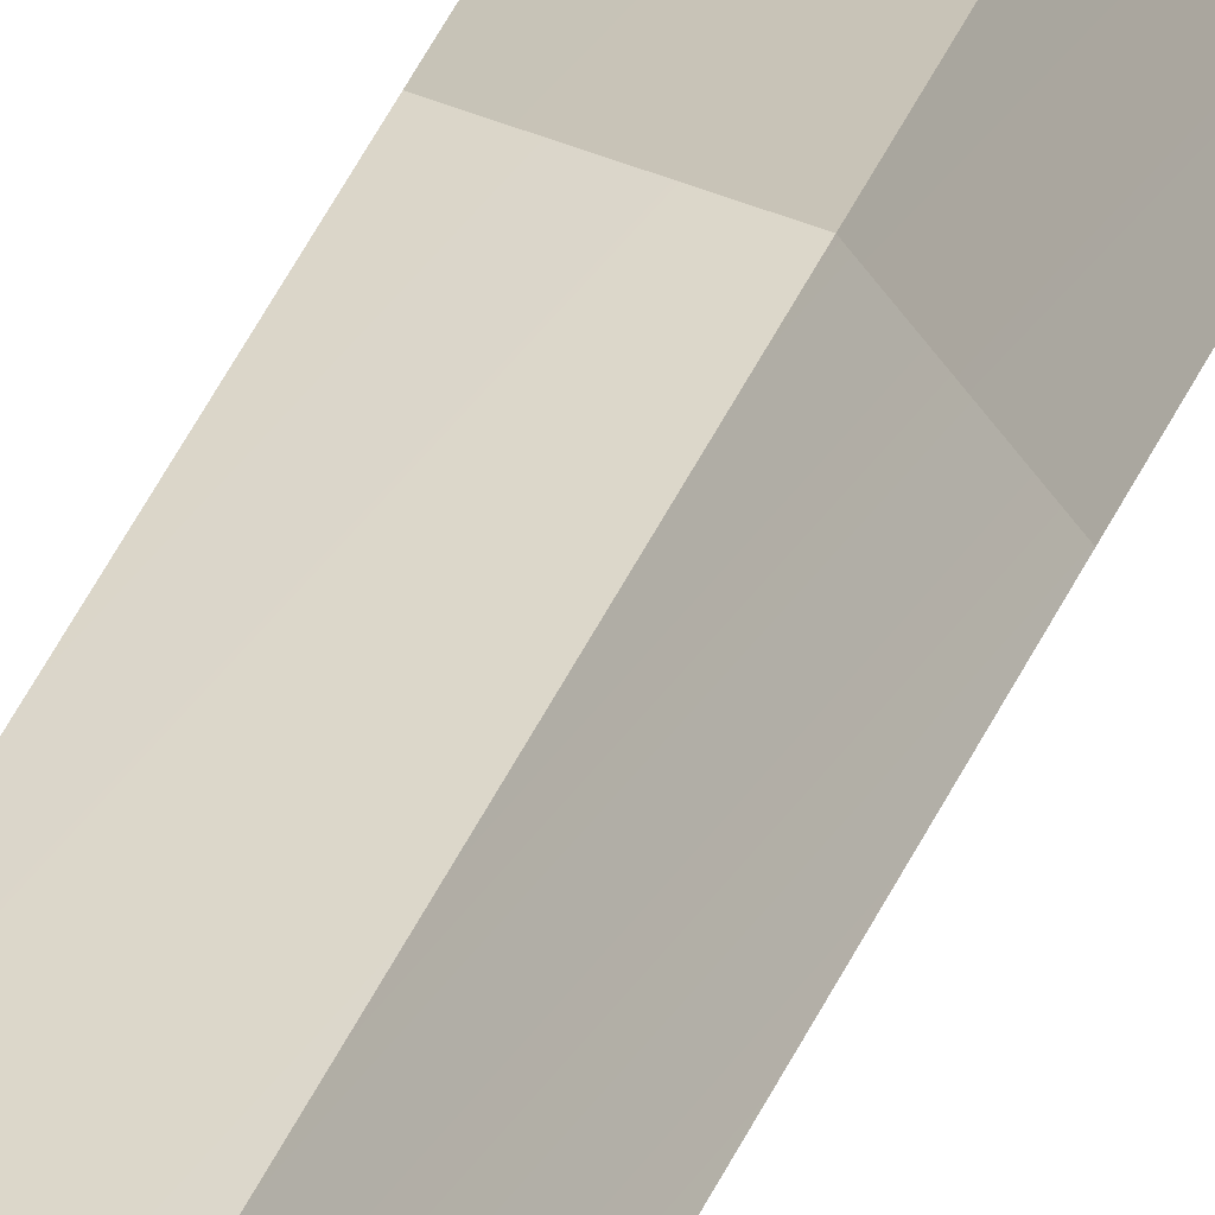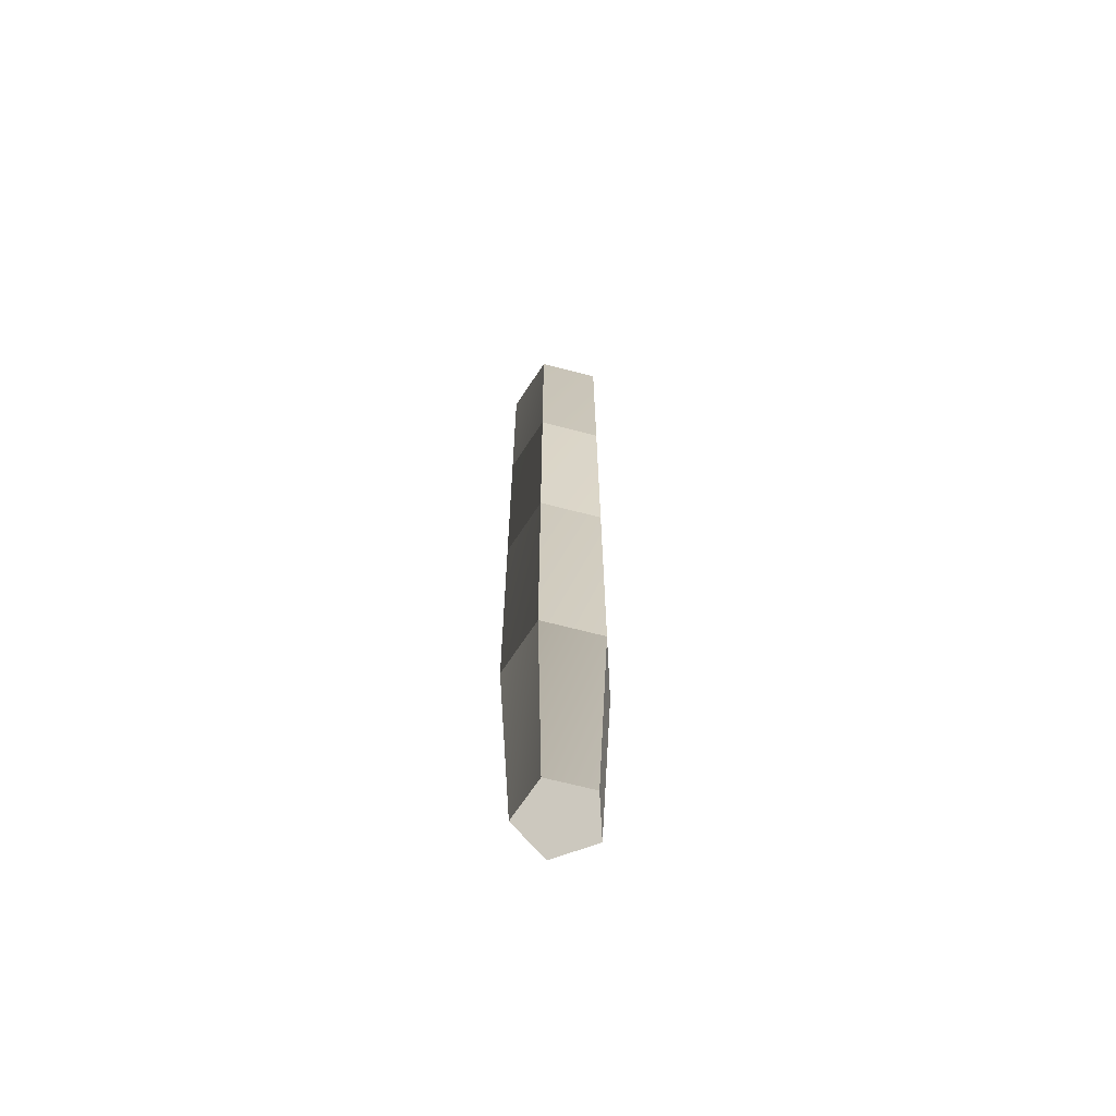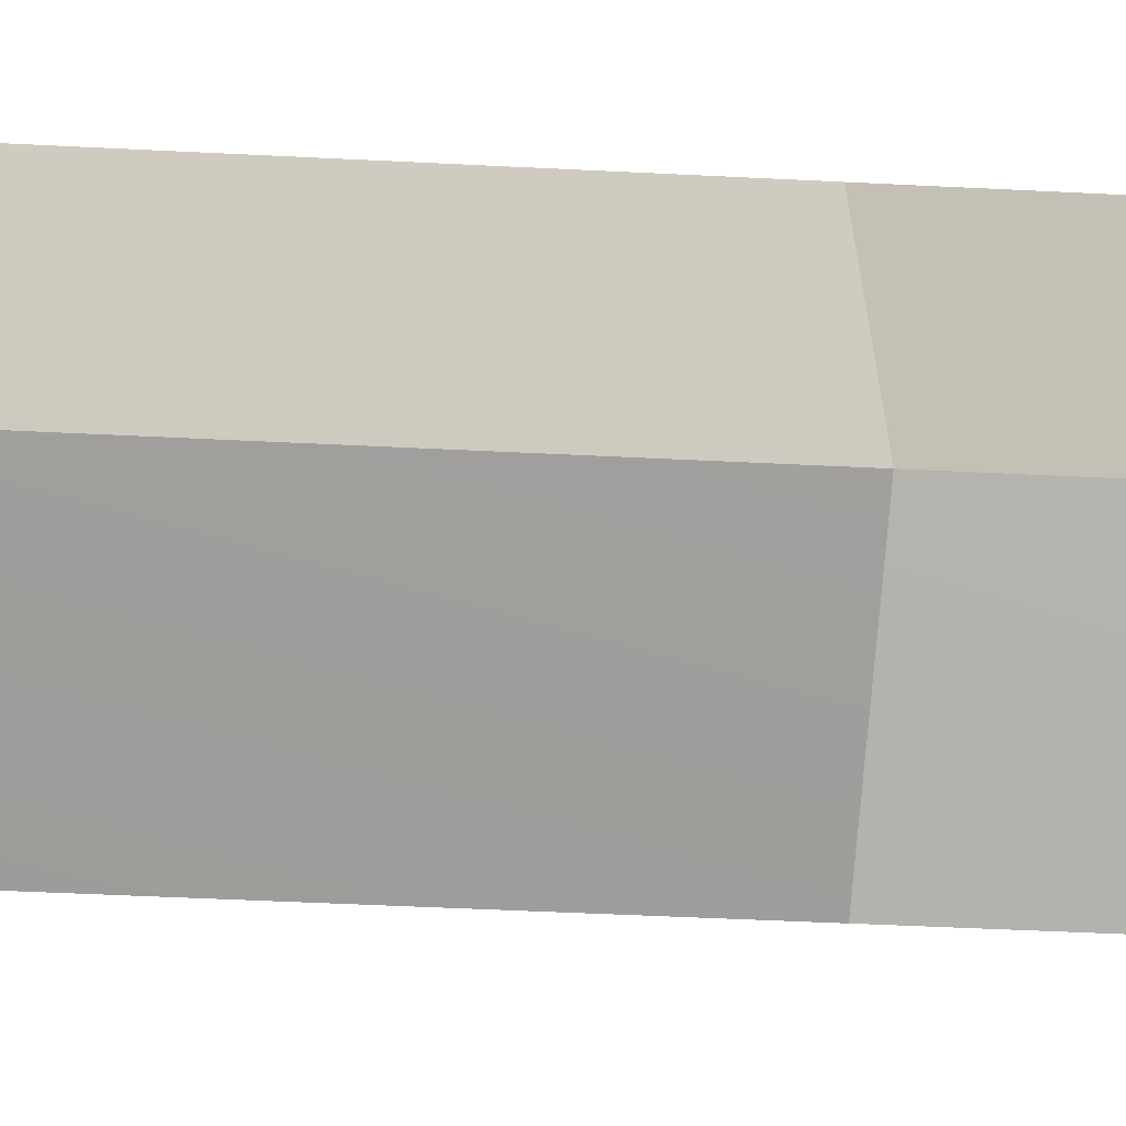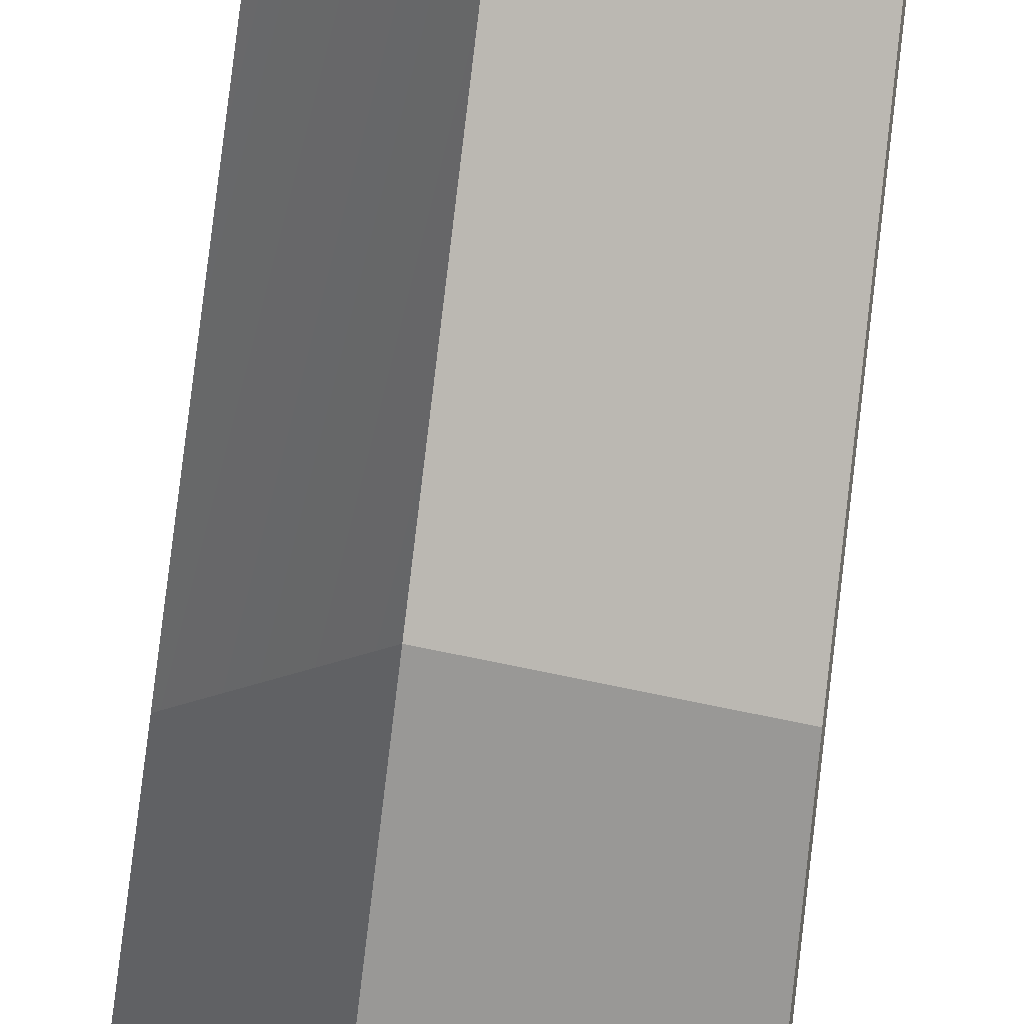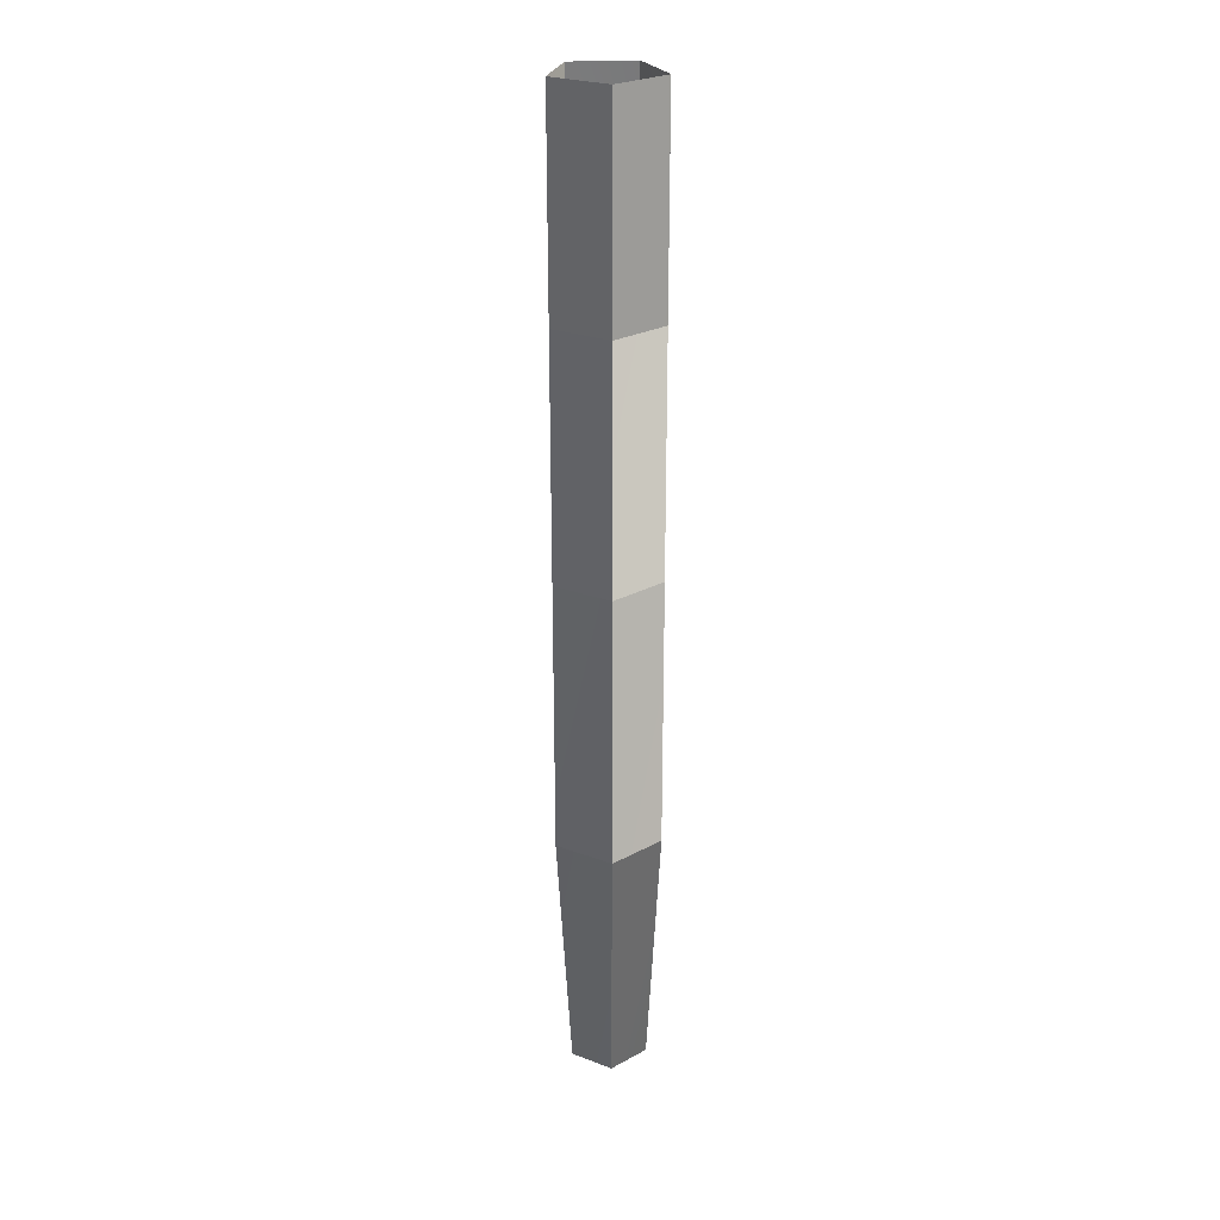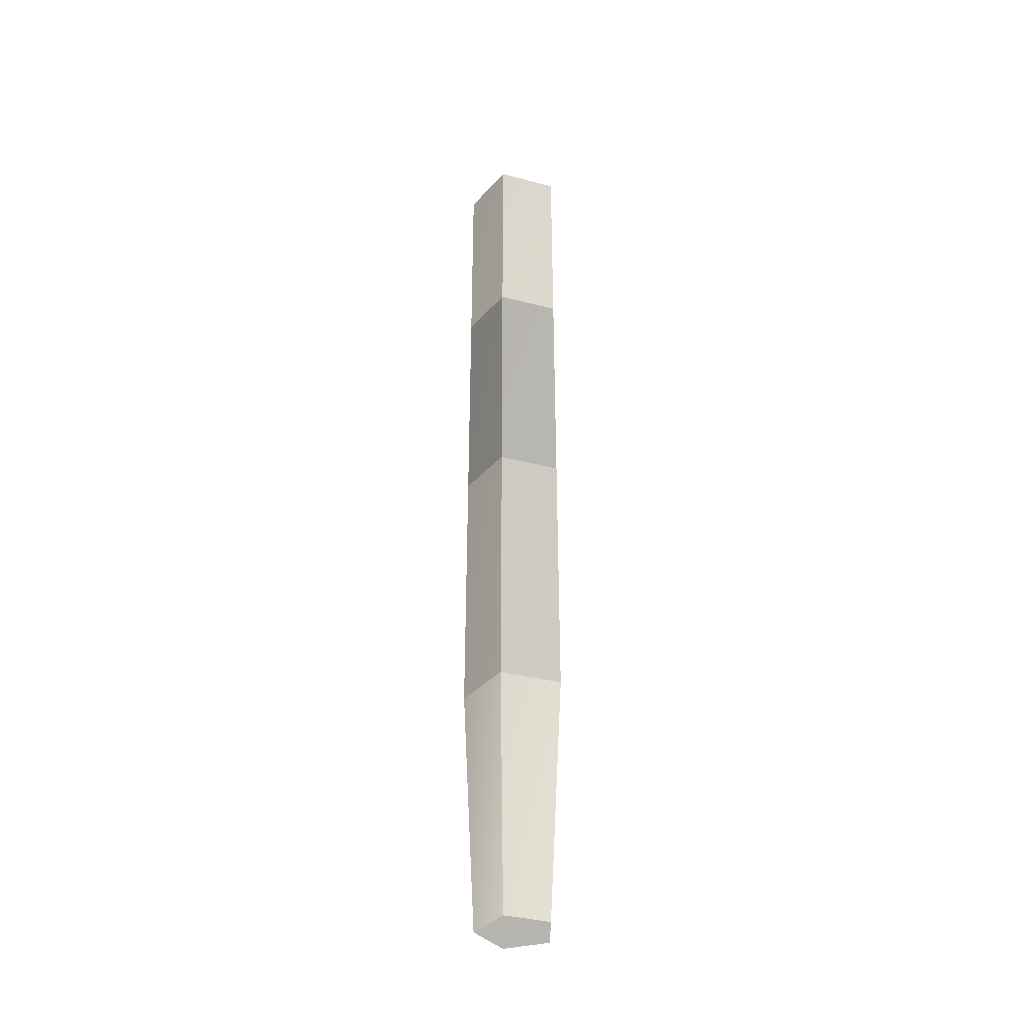
<metadata>
{"format":"obj","ext":"obj","renderer":"f3d","projection":"perspective","resolution":1024,"background":"white","views":[{"elev":65.3,"azim":-151.1,"up":"+Y"},{"elev":-66.2,"azim":-68.8,"up":"+Z"},{"elev":-16.6,"azim":-98.4,"up":"+Y"},{"elev":73.4,"azim":6.5,"up":"+Y"},{"elev":25.6,"azim":121.1,"up":"+Z"},{"elev":-37.4,"azim":-0.3,"up":"+Z"}]}
</metadata>
<code>
g TheLongTail
v -0.03154 1.143 -2.507
v 0.03309 1.122 -2.507
v 0.03309 1.055 -2.507
v -0.03154 1.034 -2.507
v -0.07149 1.088 -2.507
v -0.03603 1.163 -1.379
v 0.0521 1.135 -1.379
v 0.0521 1.135 -1.734
v -0.03603 1.163 -1.734
v -0.0905 1.088 -1.379
v -0.0905 1.088 -1.734
v -0.03603 1.014 -1.379
v -0.03603 1.014 -1.734
v 0.0521 1.042 -1.379
v 0.0521 1.042 -1.734
v 0.0521 1.135 -2.137
v -0.03603 1.163 -2.137
v -0.0905 1.088 -2.137
v -0.03603 1.014 -2.137
v 0.0521 1.042 -2.137
v -0.03603 1.163 -1.068
v 0.0521 1.135 -1.068
v -0.0905 1.088 -1.068
v -0.03603 1.014 -1.068
v 0.0521 1.042 -1.068
v -0.03603 1.163 -1.734
v -0.03603 1.163 -1.379
v -0.0905 1.088 -1.734
v -0.0905 1.088 -1.379
v -0.03603 1.014 -1.734
v -0.03603 1.014 -1.379
v 0.0521 1.135 -1.379
v 0.0521 1.042 -1.734
v 0.0521 1.042 -1.379
v 0.0521 1.135 -1.734
v -0.03603 1.163 -1.734
v 0.0521 1.135 -1.734
v -0.0905 1.088 -1.734
v -0.03603 1.163 -2.137
v -0.03603 1.163 -1.734
v -0.03603 1.014 -1.734
v -0.0905 1.088 -2.137
v -0.0905 1.088 -1.734
v 0.0521 1.042 -1.734
v -0.03603 1.014 -2.137
v -0.03603 1.014 -1.734
v 0.0521 1.135 -1.734
v 0.0521 1.042 -2.137
v 0.0521 1.042 -1.734
v 0.0521 1.135 -2.137
v 0.0521 1.135 -1.379
v -0.03603 1.163 -1.379
v -0.03603 1.163 -1.379
v -0.03603 1.163 -1.068
v -0.0905 1.088 -1.379
v -0.0905 1.088 -1.379
v -0.0905 1.088 -1.068
v -0.03603 1.014 -1.379
v -0.03603 1.014 -1.379
v -0.03603 1.014 -1.068
v 0.0521 1.042 -1.379
v 0.0521 1.135 -1.068
v 0.0521 1.042 -1.379
v 0.0521 1.042 -1.068
v 0.0521 1.135 -1.379
v -0.03603 1.163 -2.137
v 0.03309 1.122 -2.507
v 0.0521 1.135 -2.137
v -0.03154 1.143 -2.507
v -0.0905 1.088 -2.137
v -0.03154 1.143 -2.507
v -0.03603 1.163 -2.137
v -0.07149 1.088 -2.507
v -0.03603 1.014 -2.137
v -0.07149 1.088 -2.507
v -0.0905 1.088 -2.137
v -0.03154 1.034 -2.507
v 0.0521 1.042 -2.137
v -0.03154 1.034 -2.507
v -0.03603 1.014 -2.137
v 0.03309 1.055 -2.507
v 0.0521 1.135 -2.137
v 0.03309 1.055 -2.507
v 0.0521 1.042 -2.137
v 0.03309 1.122 -2.507
g TheLongTail_0
f 1 4 5
f 1 3 4
f 2 3 1
f 8 6 7
f 8 9 6
f 26 10 27
f 26 11 10
f 28 12 29
f 28 13 12
f 30 14 31
f 30 15 14
f 33 32 34
f 33 35 32
f 16 36 37
f 16 17 36
f 39 38 40
f 39 18 38
f 42 41 43
f 42 19 41
f 45 44 46
f 45 20 44
f 48 47 49
f 48 50 47
f 51 21 22
f 51 52 21
f 53 23 54
f 53 55 23
f 56 24 57
f 56 58 24
f 59 25 60
f 59 61 25
f 63 62 64
f 63 65 62
f 67 66 68
f 67 69 66
f 71 70 72
f 71 73 70
f 75 74 76
f 75 77 74
f 79 78 80
f 79 81 78
f 83 82 84
f 83 85 82

</code>
